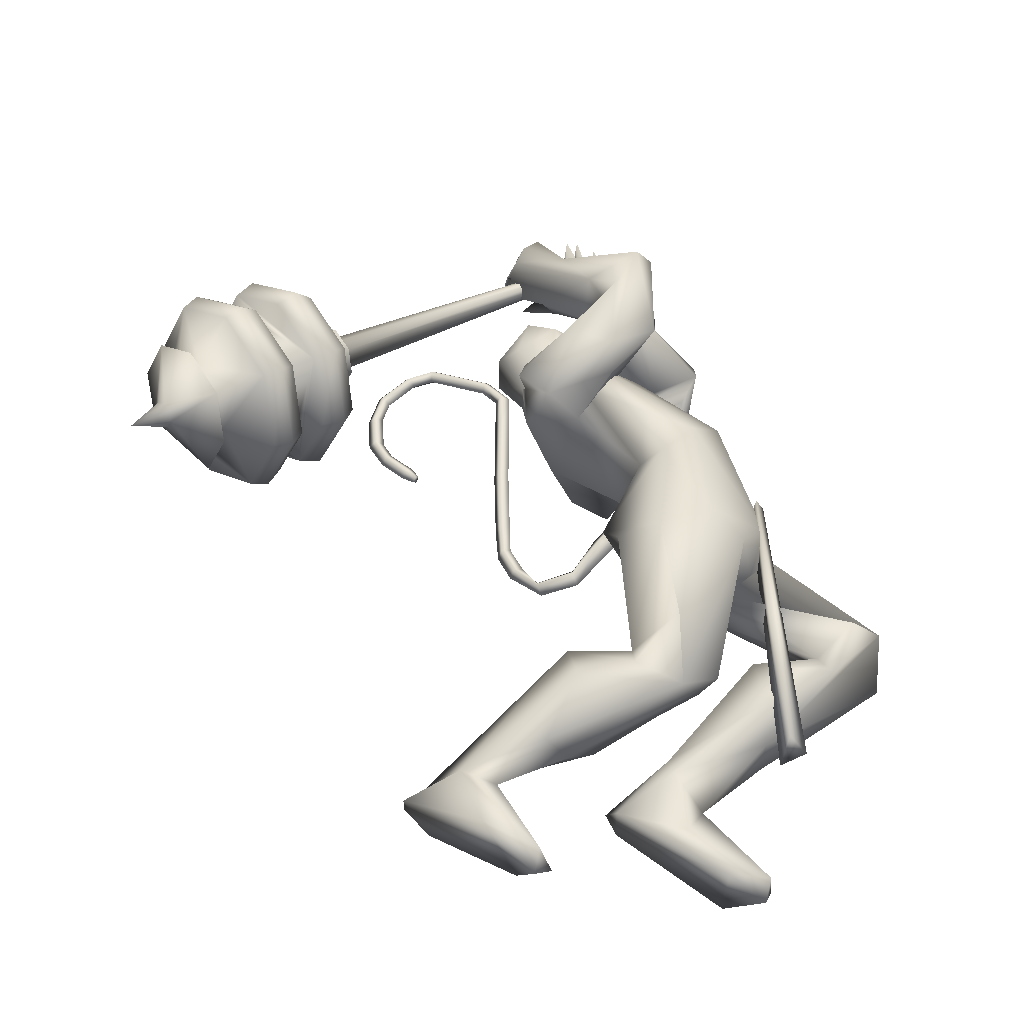
<metadata>
{"format":"obj","ext":"obj","renderer":"f3d","projection":"perspective","resolution":1024,"background":"white","views":[{"elev":-40.1,"azim":13.8,"up":"+Z"}]}
</metadata>
<code>
o body.001_mesh15-geometry.001
v -1.401 -0.1464 1.278
v -1.001 -0.05386 1.327
v -1.362 -0.1206 1.228
v -1.019 -0.136 1.551
v -1.029 -0.3031 1.573
v -0.8177 -0.1438 1.521
v -0.82 -0.289 1.545
v -0.802 -0.3473 1.46
v -0.9785 -0.3879 1.414
v -1.599 -0.1915 1.122
v -1.062 -0.172 1.246
v -0.7808 -0.1044 1.405
v -0.5657 -0.1563 1.483
v -0.6508 -0.03754 1.516
v -0.8611 -0.2355 2.072
v -0.7998 -0.06861 1.922
v -0.9268 -0.1603 2.166
v -0.8548 0.01431 2.111
v -0.8073 0.02313 2.371
v -0.8028 0.1882 2.069
v -0.7478 0.2077 2.411
v -0.6649 0.2698 2.457
v -0.7856 -0.1559 2.45
v -0.6891 -0.253 2.423
v -0.6923 -0.362 1.998
v -0.6448 -0.3797 1.603
v -0.6582 -0.2962 1.382
v -1.104 -0.2992 1.241
v -1.392 -0.2801 1.181
v -1.281 -0.2342 1.139
v -1.577 -0.2777 1.097
v -1.274 -0.4437 0.8749
v -1.235 -0.1711 0.8368
v -1.148 -0.2892 0.7623
v -1.11 -0.2224 0.8059
v -1.119 -0.3446 0.8173
v -1.312 -0.1606 1.037
v -0.528 -0.2528 2.119
v -0.444 -0.1333 2.065
v -0.5463 0.000544 1.939
v -0.4483 -0.00527 2.004
v -0.3852 -0.01157 2.18
v -0.5823 -0.1897 2.552
v -0.5172 -0.04425 2.654
v -0.7424 -0.2635 2.605
v -0.9184 0.04302 2.478
v -0.8316 0.2382 2.575
v -0.6933 0.2467 2.69
v -0.9124 0.3101 2.835
v -0.9396 0.3327 2.732
v -0.8744 0.2268 2.933
v -0.8298 0.364 2.9
v -1.029 0.4597 2.748
v -0.84 0.4481 2.946
v -1.115 0.4572 2.834
v -1.116 0.2933 2.87
v -1.133 0.314 2.735
v -1.205 0.07206 2.987
v -1.249 -0.006353 2.96
v -1.148 0.02545 2.654
v -0.9772 -0.2924 2.594
v -0.9573 -0.3304 2.712
v -0.8754 -0.2962 2.806
v -0.5463 0.1463 2.597
v -0.4354 0.2548 2.256
v -0.3871 0.123 2.152
v -0.7081 0.008484 1.975
v -0.5731 0.08674 1.942
v -0.6417 0.2558 2.036
v -0.8199 0.2208 2.904
v -0.7994 -0.0587 2.938
v -1.007 -0.3577 2.761
v -0.9727 -0.04349 2.94
v -1.133 -0.452 2.738
v -1.054 -0.1571 2.892
v -1.166 -0.308 2.766
v -1.225 -0.1014 2.965
v -1.167 -0.2781 2.62
v -1.121 -0.1345 3.016
v -1.023 -0.04689 3.015
v -1.095 0.06483 3.041
v -1.013 0.05073 3.07
v -1.191 0.09654 3.145
v -1.293 0.06963 3.15
v -1.34 -0.006978 3.083
v -1.031 0.09296 2.935
v -0.9552 0.3112 2.888
v -0.9474 0.2611 3.002
v -0.9727 0.3421 3.067
v -0.6876 0.2877 3.13
v -0.7905 0.27 3.157
v -0.6119 0.1968 3.166
v -0.7038 0.3883 3.022
v -0.6265 0.2798 3.278
v -0.7072 0.3629 3.299
v -0.8772 0.3177 3.214
v -0.8265 0.4592 3.194
v -0.9855 0.4736 2.992
v -1.1 0.4241 2.886
v -0.8371 0.3484 3.13
v -0.7789 0.1649 3.086
v -0.874 0.2125 3.095
v -0.7584 -0.05885 3.254
v -0.8755 -0.09903 3.428
v -0.8516 0.02992 3.35
v -0.8735 -0.111 3.219
v -0.92 -0.08873 3.51
v -0.979 -0.06023 3.474
v -1.02 -0.06801 3.421
v -0.9941 -0.06515 3.265
v -0.7758 -0.1677 3.332
v -0.8977 -0.2581 3.406
v -0.913 -0.1417 3.339
v -1.019 -0.3066 3.395
v -1.06 -0.1141 3.386
v -0.967 -0.2817 3.501
v -1.002 -0.1891 3.503
v -1.08 -0.2112 3.367
v -1.037 -0.2153 3.461
v -0.9961 -0.3267 3.462
v -0.9171 -0.2098 3.522
v -1.317 -0.1051 3.124
v -1.035 -0.1464 3.042
v -0.9596 -0.05391 3.053
v -0.9549 -0.01567 3.129
v -0.9727 -0.1164 3.111
v -1.021 -0.1219 3.149
v -1.085 -0.1541 3.195
v -1.227 -0.1588 3.114
v -1.041 -0.08661 3.164
v -0.9979 -0.01518 3.16
v -1.059 0.0338 3.22
v -1.165 0.06173 3.259
v -1.104 -0.06572 3.285
v -1.188 -0.1568 3.238
v -1.046 -0.06745 3.228
v -0.9812 -0.06978 3.186
v -0.8797 -0.2248 2.777
v -0.9572 -0.2698 2.893
v -1.047 -0.4371 2.599
v -0.8376 -0.3515 2.736
v -0.6742 -0.3763 2.879
v -0.8223 -0.4439 2.792
v -0.6846 -0.2762 3.015
v -0.9776 -0.3532 2.976
v -0.7866 -0.4833 3.049
v -0.8281 -0.3685 3.025
v -0.8879 -0.4627 3.108
v -0.706 -0.4718 3.196
v -0.6736 -0.3673 3.238
v -0.7035 -0.2256 3.178
v -0.9618 -0.4879 2.852
v -1.149 -0.4682 2.678
v -0.7971 -0.2772 3.066
v -0.8704 -0.2251 3.089
v -0.9388 -0.3178 3.056
v -1.01 -0.3317 3.376
v -0.9527 -0.179 3.317
v -1.081 -0.1673 3.264
v -1.113 -0.2504 3.241
v -1.203 -0.2937 3.443
v -1.167 -0.3096 3.497
v -1.12 -0.2831 3.549
v -1.072 -0.2399 3.482
v -1.109 -0.1994 3.421
v -1.134 -0.1644 3.372
v -1.283 -0.1881 3.395
v -1.248 -0.2505 3.416
v -1.221 -0.2017 3.556
v -1.208 -0.1079 3.585
v -1.223 -0.1166 3.356
v -1.256 -0.06142 3.49
v -1.242 -0.05954 3.556
v -1.257 -0.1708 3.518
v -1.145 -0.1725 3.593
v -0.2647 0.1575 1.736
v -0.2668 0.3021 1.76
v -0.4454 0.3783 2.081
v -0.08799 0.3056 1.666
v -0.0488 0.1611 1.796
v -0.1244 0.04472 1.78
v -0.2159 0.1186 1.646
v -0.4818 0.1521 1.747
v -0.4301 0.07587 1.532
v -0.795 0.1798 1.421
v -0.7726 0.1557 1.355
v -0.9677 0.1289 1.21
v -1.024 0.2241 1.269
v -1.006 0.3078 1.24
v -0.6225 0.2258 0.9858
v -0.6904 0.4936 1.019
v -0.5278 0.3519 0.939
v -0.5167 0.4064 1.001
v -0.8064 0.3163 1.312
v -0.4929 0.3185 1.775
v -0.4171 0.4067 1.632
v -0.1571 0.3657 1.727
v -0.4665 0.198 1.442
v -0.5093 0.3269 1.433
v -0.7038 0.2748 1.26
v -0.7467 0.2021 1.158
v -0.4969 0.2856 0.989
v -1.543 -0.09655 1.074
v -0.3848 0.009058 2.3
v -0.3997 -0.05468 2.29
v -0.3246 0.07656 1.307
v -0.3561 -0.1016 1.263
v -0.4334 0.02937 2.3
v -0.4189 0.1251 1.307
v -1.252 -0.04029 3.264
f 1 2 3
f 4 2 1
f 4 5 6
f 6 5 7
f 5 8 7
f 5 9 8
f 4 1 5
f 5 1 10
f 2 11 3
f 12 11 2
f 12 13 11
f 12 14 13
f 6 14 12
f 15 6 7
f 15 16 6
f 16 15 17
f 17 15 25
f 15 7 25
f 7 26 25
f 7 8 26
f 8 27 26
f 9 27 8
f 9 28 27
f 29 28 9
f 29 30 28
f 31 32 29
f 33 32 31
f 33 34 32
f 33 35 34
f 35 30 36
f 37 30 35
f 29 36 30
f 36 29 32
f 32 34 36
f 35 36 34
f 3 30 37
f 11 30 3
f 28 30 11
f 27 28 11
f 27 11 13
f 25 26 27
f 25 27 38
f 39 38 27
f 41 39 40
f 42 39 41
f 38 39 42
f 24 43 45
f 23 24 45
f 46 19 23
f 46 21 19
f 47 21 46
f 47 48 21
f 47 49 48
f 50 49 47
f 50 51 49
f 50 52 51
f 53 52 50
f 53 54 52
f 55 53 56
f 53 57 56
f 57 53 50
f 57 59 58
f 59 57 60
f 57 50 60
f 60 50 46
f 50 47 46
f 61 46 23
f 23 45 62
f 62 45 63
f 63 45 43
f 63 43 44
f 44 42 64
f 44 43 42
f 65 42 66
f 42 41 66
f 66 41 40
f 67 68 40
f 68 67 18
f 18 67 16
f 67 40 16
f 40 39 13
f 39 27 13
f 40 13 14
f 6 40 14
f 16 40 6
f 18 16 17
f 20 178 69
f 21 48 22
f 22 48 64
f 70 64 48
f 70 44 64
f 71 44 70
f 71 63 44
f 62 63 72
f 71 72 63
f 73 72 71
f 73 74 72
f 75 74 73
f 75 76 74
f 77 76 75
f 77 78 76
f 78 60 61
f 59 60 78
f 59 78 77
f 77 75 79
f 79 75 73
f 79 73 80
f 81 80 73
f 81 82 80
f 58 83 81
f 84 83 58
f 85 84 58
f 85 58 59
f 58 81 86
f 81 73 86
f 86 73 99
f 73 87 99
f 73 71 87
f 87 71 70
f 49 87 70
f 88 87 49
f 87 88 89
f 90 91 88
f 90 92 91
f 93 92 90
f 94 92 93
f 93 95 94
f 95 54 97
f 54 95 93
f 93 90 51
f 90 88 51
f 51 88 49
f 93 51 52
f 52 54 93
f 54 98 97
f 54 53 98
f 53 55 98
f 98 55 99
f 99 55 56
f 99 56 86
f 58 86 56
f 56 57 58
f 87 89 99
f 98 99 89
f 97 98 89
f 89 88 91
f 89 91 100
f 100 91 101
f 92 101 91
f 96 100 102
f 97 100 96
f 97 89 100
f 95 97 96
f 100 101 102
f 92 103 101
f 94 103 92
f 94 104 103
f 94 105 104
f 95 105 94
f 95 96 105
f 102 101 106
f 103 106 101
f 206 209 204
f 104 105 107
f 105 108 107
f 105 109 108
f 105 96 109
f 96 110 109
f 96 102 110
f 102 106 110
f 111 112 106
f 113 112 111
f 106 112 113
f 110 106 113
f 110 113 114
f 113 115 114
f 104 113 103
f 108 113 104
f 113 108 116
f 108 117 116
f 108 109 117
f 109 110 115
f 115 110 118
f 110 114 118
f 115 118 114
f 109 115 119
f 115 120 119
f 113 120 115
f 113 109 120
f 113 116 109
f 109 116 117
f 109 119 120
f 104 121 108
f 104 107 121
f 108 121 107
f 103 113 111
f 103 111 106
f 49 70 48
f 85 59 77
f 85 77 122
f 122 77 129
f 77 79 129
f 80 123 79
f 80 124 123
f 125 124 82
f 125 126 124
f 127 126 125
f 123 127 128
f 126 123 124
f 127 123 126
f 79 123 128
f 79 128 129
f 128 127 130
f 130 127 131
f 131 127 125
f 131 125 82
f 82 124 80
f 82 132 131
f 81 132 82
f 81 83 132
f 83 133 132
f 133 134 132
f 135 128 134
f 129 128 135
f 136 128 130
f 134 128 136
f 134 136 132
f 130 137 136
f 131 137 130
f 131 136 137
f 132 136 131
f 60 46 61
f 61 23 62
f 61 62 138
f 138 62 139
f 139 62 72
f 76 153 74
f 76 140 153
f 78 140 76
f 78 61 140
f 140 61 141
f 61 138 141
f 142 141 138
f 141 142 143
f 142 138 144
f 144 138 139
f 146 147 145
f 146 148 147
f 149 148 146
f 142 150 149
f 150 142 151
f 142 144 151
f 143 142 149
f 149 146 143
f 143 146 152
f 146 145 152
f 152 145 74
f 72 74 145
f 152 74 153
f 143 152 140
f 140 152 153
f 140 141 143
f 72 145 139
f 144 139 154
f 145 154 139
f 145 147 154
f 147 155 154
f 147 156 155
f 148 156 147
f 151 154 155
f 144 154 151
f 149 157 148
f 149 150 157
f 150 151 158
f 151 155 158
f 158 155 159
f 156 159 155
f 156 160 159
f 148 160 156
f 148 161 160
f 157 161 148
f 157 162 161
f 163 162 157
f 164 165 162
f 164 158 165
f 150 158 164
f 150 164 157
f 164 163 157
f 160 166 159
f 160 167 166
f 161 167 160
f 161 168 167
f 162 169 161
f 162 170 169
f 165 170 162
f 165 161 170
f 158 166 165
f 166 171 159
f 158 171 166
f 158 159 171
f 166 168 165
f 166 172 168
f 167 172 166
f 172 167 168
f 165 168 173
f 168 174 173
f 161 174 168
f 161 173 174
f 165 173 161
f 161 169 170
f 175 162 163
f 164 162 175
f 164 175 163
f 68 176 40
f 69 176 68
f 69 177 176
f 69 178 177
f 66 179 65
f 66 180 179
f 40 180 66
f 40 181 180
f 176 181 40
f 176 182 181
f 183 182 176
f 183 184 182
f 185 184 183
f 185 186 184
f 185 187 186
f 188 187 185
f 189 187 188
f 189 190 187
f 191 190 189
f 191 192 190
f 191 194 193
f 189 194 191
f 189 188 194
f 195 188 185
f 188 195 194
f 195 196 194
f 183 195 185
f 195 197 196
f 195 177 197
f 195 176 177
f 195 183 176
f 177 178 197
f 178 179 197
f 178 65 179
f 182 180 181
f 198 180 182
f 179 180 198
f 196 197 179
f 196 179 199
f 179 198 199
f 198 186 200
f 186 201 200
f 186 187 201
f 187 190 201
f 201 190 202
f 190 192 202
f 193 200 202
f 194 200 193
f 194 199 200
f 194 196 199
f 199 198 200
f 200 201 202
f 191 193 192
f 202 192 193
f 184 186 198
f 182 184 198
f 69 68 20
f 18 20 68
f 37 35 33
f 203 37 33
f 3 37 203
f 1 3 203
f 10 1 203
f 203 31 10
f 203 33 31
f 31 29 10
f 10 29 5
f 5 29 9
f 4 6 12
f 4 12 2
f 205 206 204
f 205 207 206
f 205 208 209
f 205 209 207
f 207 209 206
f 204 208 205
f 129 135 122
f 84 85 210
f 122 135 210
f 134 133 210
f 133 83 84
f 133 84 210
f 85 122 210
f 135 134 210
f 209 208 204
f 19 18 17
f 19 20 18
f 21 20 19
f 20 21 22
f 23 19 17
f 17 24 23
f 17 25 24
f 43 38 42
f 24 38 43
f 24 25 38
f 64 42 65
f 20 22 178
f 22 65 178
f 22 64 65
o body_mesh15-geometry
v -0.7674 0.01426 2.32
v -0.9314 0.02722 2.242
v -0.7713 0.0631 2.371
v -0.9635 0.06705 2.265
v -0.7824 0.01477 2.42
v -0.9983 0.02763 2.285
v -0.7766 -0.03407 2.371
v -0.9662 -0.01219 2.261
v -1.063 0.03598 2.109
v -1.069 0.06965 2.142
v -1.079 0.03633 2.175
v -1.072 0.00266 2.142
v -1.31 0.05567 2.201
v -1.282 0.08002 2.215
v -1.262 0.0498 2.229
v -1.29 0.02545 2.215
v -1.367 0.06484 2.43
v -1.337 0.0893 2.434
v -1.312 0.05906 2.438
v -1.343 0.03459 2.434
v -1.374 0.06744 2.688
v -1.344 0.09244 2.691
v -1.319 0.06262 2.693
v -1.349 0.03762 2.69
v -1.371 0.06288 2.938
v -1.341 0.08788 2.941
v -1.316 0.05806 2.943
v -1.346 0.03306 2.94
v -1.417 0.05029 3.123
v -1.409 0.08014 3.147
v -1.398 0.05522 3.175
v -1.406 0.02537 3.151
v -1.625 0.04334 3.226
v -1.617 0.0732 3.25
v -1.606 0.04828 3.277
v -1.614 0.01842 3.254
v -1.787 0.03473 3.129
v -1.809 0.06078 3.147
v -1.827 0.03194 3.166
v -1.805 0.005896 3.148
v -1.803 0.03825 2.932
v -1.834 0.06235 2.928
v -1.857 0.03183 2.923
v -1.827 0.007719 2.927
v -1.695 0.05713 2.803
v -1.716 0.08163 2.781
v -1.728 0.05177 2.759
v -1.708 0.02728 2.781
v -1.667 0.06158 2.761
v -1.679 0.07606 2.748
v -1.686 0.05841 2.735
v -1.674 0.04393 2.748
v -1.369 0.06048 3.07
v -1.344 0.03065 3.072
v -1.314 0.05565 3.075
v -1.339 0.08548 3.073
v -1.69 0.04265 3.215
v -1.708 0.01382 3.234
v -1.73 0.03986 3.252
v -1.712 0.0687 3.233
v -1.521 0.04682 3.175
v -1.51 0.0219 3.202
v -1.502 0.05175 3.226
v -1.513 0.07667 3.198
v -1.371 0.06715 2.558
v -1.347 0.03691 2.562
v -1.317 0.06139 2.566
v -1.341 0.09163 2.562
v -1.357 0.06274 2.303
v -1.337 0.03252 2.318
v -1.31 0.05686 2.331
v -1.33 0.08709 2.317
v -1.372 0.06516 2.813
v -1.347 0.03534 2.815
v -1.318 0.06034 2.818
v -1.343 0.09016 2.816
v -1.811 0.03562 3.055
v -1.835 0.00509 3.051
v -1.865 0.0292 3.046
v -1.842 0.05972 3.051
v -1.771 0.04533 2.872
v -1.782 0.01556 2.851
v -1.803 0.04005 2.829
v -1.791 0.06988 2.851
v -1.194 0.04332 2.093
v -1.203 0.01299 2.122
v -1.209 0.04364 2.152
v -1.2 0.07397 2.123
v -0.8516 0.02074 2.313
v -0.8807 0.06508 2.346
v -0.9138 0.0212 2.375
v -0.8844 -0.02313 2.343
f 299 212 214
f 300 214 216
f 212 218 219
f 302 218 299
f 301 216 302
f 211 213 215
f 295 296 226
f 218 216 222
f 216 214 220
f 214 212 219
f 279 280 230
f 296 297 225
f 297 298 225
f 298 295 224
f 275 276 234
f 280 281 229
f 281 282 229
f 282 279 228
f 283 284 238
f 276 277 233
f 277 278 233
f 278 275 232
f 263 264 242
f 284 285 237
f 285 286 237
f 286 283 236
f 271 272 246
f 264 265 242
f 265 266 240
f 266 263 239
f 267 268 250
f 272 273 245
f 273 274 245
f 274 271 244
f 287 288 254
f 268 269 249
f 269 270 249
f 270 267 248
f 291 292 258
f 288 289 253
f 289 290 253
f 290 287 252
f 255 258 262
f 292 293 257
f 293 294 257
f 294 291 256
f 260 259 261
f 258 257 261
f 257 256 261
f 256 255 260
f 235 238 264
f 238 237 265
f 237 236 265
f 236 235 266
f 243 246 267
f 246 245 269
f 245 244 269
f 244 243 270
f 239 242 272
f 242 241 273
f 241 240 273
f 240 239 274
f 227 230 276
f 230 229 277
f 229 228 277
f 228 227 278
f 223 226 280
f 226 225 281
f 225 224 281
f 224 223 282
f 231 234 284
f 234 233 285
f 233 232 285
f 232 231 286
f 247 250 287
f 250 249 289
f 249 248 289
f 248 247 290
f 251 254 291
f 254 253 293
f 253 252 293
f 252 251 294
f 219 222 296
f 222 221 297
f 221 220 297
f 220 219 298
f 211 299 300
f 213 300 301
f 217 302 211
f 215 301 217
f 300 299 214
f 301 300 216
f 218 222 219
f 218 212 299
f 216 218 302
f 217 211 215
f 223 295 226
f 216 221 222
f 221 216 220
f 220 214 219
f 227 279 230
f 226 296 225
f 298 224 225
f 295 223 224
f 231 275 234
f 230 280 229
f 282 228 229
f 279 227 228
f 235 283 238
f 234 276 233
f 278 232 233
f 275 231 232
f 239 263 242
f 238 284 237
f 286 236 237
f 283 235 236
f 243 271 246
f 265 241 242
f 241 265 240
f 240 266 239
f 247 267 250
f 246 272 245
f 274 244 245
f 271 243 244
f 251 287 254
f 250 268 249
f 270 248 249
f 267 247 248
f 255 291 258
f 254 288 253
f 290 252 253
f 287 251 252
f 259 255 262
f 258 292 257
f 294 256 257
f 291 255 256
f 259 262 261
f 262 258 261
f 256 260 261
f 255 259 260
f 263 235 264
f 264 238 265
f 236 266 265
f 235 263 266
f 246 268 267
f 268 246 269
f 244 270 269
f 243 267 270
f 271 239 272
f 272 242 273
f 240 274 273
f 239 271 274
f 275 227 276
f 276 230 277
f 228 278 277
f 227 275 278
f 279 223 280
f 280 226 281
f 224 282 281
f 223 279 282
f 283 231 284
f 284 234 285
f 232 286 285
f 231 283 286
f 250 288 287
f 288 250 289
f 248 290 289
f 247 287 290
f 254 292 291
f 292 254 293
f 252 294 293
f 251 291 294
f 295 219 296
f 296 222 297
f 220 298 297
f 219 295 298
f 213 211 300
f 215 213 301
f 302 299 211
f 301 302 217
o Cylinder_Cylinder.001
v -0.9955 -0.06241 3.546
v -1.775 -0.5535 2.769
v -1.01 -0.05756 3.559
v -1.809 -0.5424 2.797
v -1.019 -0.06634 3.574
v -1.83 -0.5624 2.832
v -1.017 -0.0836 3.583
v -1.825 -0.6018 2.854
v -1.005 -0.09923 3.582
v -1.797 -0.6374 2.85
v -0.9902 -0.1041 3.569
v -1.763 -0.6485 2.822
v -0.9812 -0.0953 3.554
v -1.743 -0.6285 2.787
v -0.9834 -0.07804 3.545
v -1.748 -0.5891 2.765
v -0.9711 -0.03462 3.553
v -0.9975 -0.02602 3.574
v -1.013 -0.04161 3.601
v -1.01 -0.07226 3.618
v -0.9882 -0.1 3.615
v -0.9618 -0.1086 3.593
v -0.9459 -0.09303 3.566
v -0.9497 -0.06238 3.549
v -0.9409 -0.03348 3.609
v -0.9492 -0.03078 3.615
v -0.9542 -0.03566 3.624
v -0.953 -0.04526 3.629
v -0.9463 -0.05395 3.628
v -0.938 -0.05665 3.621
v -0.933 -0.05176 3.613
v -0.9342 -0.04217 3.608
v -1.78 -0.5253 2.718
v -1.845 -0.5042 2.771
v -1.884 -0.5424 2.838
v -1.875 -0.6175 2.88
v -1.822 -0.6856 2.871
v -1.758 -0.7067 2.818
v -1.718 -0.6685 2.752
v -1.728 -0.5933 2.71
v -1.814 -0.5653 2.712
v -1.862 -0.5498 2.751
v -1.89 -0.5778 2.799
v -1.883 -0.6328 2.83
v -1.845 -0.6826 2.824
v -1.798 -0.6981 2.785
v -1.769 -0.6701 2.736
v -1.776 -0.6151 2.706
v -1.837 -0.4578 2.512
v -2.004 -0.4035 2.648
v -2.104 -0.5019 2.82
v -2.08 -0.6953 2.927
v -1.945 -0.8705 2.906
v -1.778 -0.9247 2.769
v -1.678 -0.8264 2.597
v -1.702 -0.6329 2.491
v -1.874 -0.457 2.441
v -2.064 -0.3949 2.597
v -2.179 -0.5075 2.794
v -2.152 -0.7288 2.916
v -1.997 -0.9292 2.892
v -1.806 -0.9913 2.735
v -1.691 -0.8788 2.539
v -1.719 -0.6575 2.417
v -1.928 -0.5071 2.409
v -2.105 -0.4495 2.554
v -2.212 -0.5539 2.736
v -2.186 -0.7592 2.849
v -2.043 -0.945 2.827
v -1.866 -1.003 2.682
v -1.759 -0.8983 2.5
v -1.785 -0.693 2.387
v -1.974 -0.581 2.43
v -2.107 -0.5374 2.539
v -2.188 -0.6164 2.677
v -2.169 -0.7716 2.763
v -2.06 -0.9122 2.746
v -1.926 -0.9558 2.636
v -1.846 -0.8768 2.498
v -1.865 -0.7216 2.413
v -1.863 -0.7556 2.262
v -1.834 -0.9847 2.388
v -1.954 -1.101 2.592
v -2.151 -1.037 2.754
v -2.311 -0.8295 2.779
v -2.34 -0.6004 2.653
v -2.221 -0.4839 2.449
v -2.023 -0.5482 2.287
v -1.988 -0.5431 2.347
v -2.168 -0.4845 2.495
v -2.276 -0.5907 2.68
v -2.25 -0.7994 2.795
v -2.104 -0.9883 2.772
v -1.925 -1.047 2.625
v -1.816 -0.9408 2.44
v -1.842 -0.7321 2.325
v -2.175 -0.7184 2.245
v -1.919 -0.785 2.239
v -1.892 -0.9996 2.357
v -2.003 -1.109 2.548
v -2.188 -1.049 2.699
v -2.338 -0.8542 2.723
v -2.365 -0.6396 2.605
v -2.253 -0.5305 2.414
v -2.069 -0.5907 2.262
v -2.084 -0.8419 2.303
v -2.071 -0.9487 2.361
v -2.126 -1.003 2.456
v -2.218 -0.973 2.532
v -2.293 -0.8763 2.543
v -2.306 -0.7695 2.485
v -2.251 -0.7152 2.39
v -2.159 -0.7451 2.314
v -2.381 -0.7523 2.482
v -2.362 -0.9012 2.564
v -2.258 -1.036 2.548
v -2.13 -1.078 2.443
v -2.052 -1.002 2.311
v -2.071 -0.8532 2.229
v -2.266 -0.8834 2.31
v -2.292 -0.875 2.331
v -2.308 -0.8902 2.358
v -2.304 -0.9202 2.374
v -2.283 -0.9473 2.371
v -2.257 -0.9557 2.35
v -2.242 -0.9405 2.323
v -2.245 -0.9105 2.307
v -2.359 -0.9709 2.259
f 303 304 305
f 305 306 307
f 307 308 309
f 309 310 311
f 311 312 313
f 313 314 315
f 347 355 356
f 317 318 303
f 315 316 317
f 317 303 326
f 326 319 334
f 315 317 326
f 313 315 325
f 311 313 323
f 309 311 323
f 307 309 322
f 305 307 321
f 303 305 320
f 327 328 334
f 325 326 334
f 324 325 332
f 323 324 331
f 322 323 330
f 321 322 330
f 320 321 328
f 319 320 328
f 335 342 343
f 306 336 337
f 336 306 335
f 314 339 340
f 342 341 349
f 341 340 349
f 340 339 348
f 339 338 347
f 338 337 346
f 337 336 345
f 336 335 344
f 354 355 347
f 343 351 352
f 358 351 343
f 351 358 359
f 359 366 374
f 358 357 366
f 357 356 365
f 356 355 364
f 355 354 363
f 354 353 362
f 353 352 361
f 352 351 360
f 409 410 420
f 366 365 374
f 365 364 372
f 364 363 372
f 363 362 371
f 362 361 370
f 361 360 368
f 360 359 367
f 374 373 367
f 368 367 369
f 372 371 373
f 396 394 395
f 408 400 401
f 398 396 397
f 394 392 393
f 392 391 389
f 393 392 388
f 394 393 387
f 395 394 386
f 396 395 386
f 397 396 385
f 398 397 383
f 391 398 390
f 390 383 400
f 383 384 400
f 384 385 402
f 385 386 402
f 386 387 403
f 387 388 404
f 388 389 406
f 389 390 406
f 406 414 405
f 414 406 407
f 411 412 418
f 415 408 399
f 413 414 416
f 422 416 399
f 392 398 391
f 370 369 371
f 417 425 418
f 427 420 419
f 416 424 417
f 318 341 342
f 404 412 403
f 422 429 430
f 429 428 430
f 428 427 430
f 427 426 430
f 426 425 430
f 425 424 430
f 424 423 430
f 423 422 430
f 421 429 399
f 304 306 305
f 306 308 307
f 308 310 309
f 310 312 311
f 312 314 313
f 314 316 315
f 349 356 357
f 348 347 356
f 349 348 356
f 318 304 303
f 316 318 317
f 303 319 326
f 319 327 334
f 325 315 326
f 324 313 325
f 313 324 323
f 322 309 323
f 321 307 322
f 320 305 321
f 319 303 320
f 334 332 333
f 334 328 332
f 329 330 331
f 328 329 332
f 329 331 332
f 333 325 334
f 325 333 332
f 324 332 331
f 323 331 330
f 329 321 330
f 321 329 328
f 327 319 328
f 342 350 343
f 310 337 338
f 308 306 337
f 310 308 337
f 335 318 342
f 306 304 335
f 304 318 335
f 310 338 339
f 312 310 339
f 314 312 339
f 350 342 349
f 340 348 349
f 339 347 348
f 338 346 347
f 337 345 346
f 336 344 345
f 335 343 344
f 353 354 345
f 354 347 346
f 345 354 346
f 345 352 353
f 344 343 352
f 345 344 352
f 357 358 349
f 358 343 350
f 349 358 350
f 358 366 359
f 367 359 374
f 357 365 366
f 356 364 365
f 355 363 364
f 354 362 363
f 353 361 362
f 352 360 361
f 351 359 360
f 411 418 419
f 410 411 419
f 420 410 419
f 365 373 374
f 373 365 372
f 363 371 372
f 362 370 371
f 361 369 370
f 369 361 368
f 368 360 367
f 373 381 382
f 367 373 382
f 375 367 382
f 367 375 376
f 369 367 376
f 377 369 376
f 371 379 380
f 373 371 380
f 381 373 380
f 379 378 394
f 380 379 396
f 379 394 396
f 410 401 402
f 409 408 401
f 410 409 401
f 381 380 396
f 382 381 398
f 381 396 398
f 377 376 392
f 378 377 394
f 377 392 394
f 391 390 389
f 392 389 388
f 393 388 387
f 394 387 386
f 385 396 386
f 384 397 385
f 397 384 383
f 398 383 390
f 407 390 400
f 384 401 400
f 401 384 402
f 386 403 402
f 387 404 403
f 388 405 404
f 405 388 406
f 390 407 406
f 405 412 404
f 414 413 405
f 413 412 405
f 408 407 400
f 415 414 407
f 408 415 407
f 418 412 417
f 412 413 416
f 417 412 416
f 408 409 420
f 399 408 420
f 421 399 420
f 414 415 416
f 415 399 416
f 423 424 416
f 422 423 416
f 376 375 392
f 375 382 398
f 392 375 398
f 369 377 378
f 371 369 378
f 379 371 378
f 418 427 419
f 425 426 418
f 426 427 418
f 429 421 420
f 428 429 420
f 427 428 420
f 424 425 417
f 314 340 341
f 316 314 341
f 318 316 341
f 403 410 402
f 412 411 403
f 411 410 403
f 429 422 399

</code>
